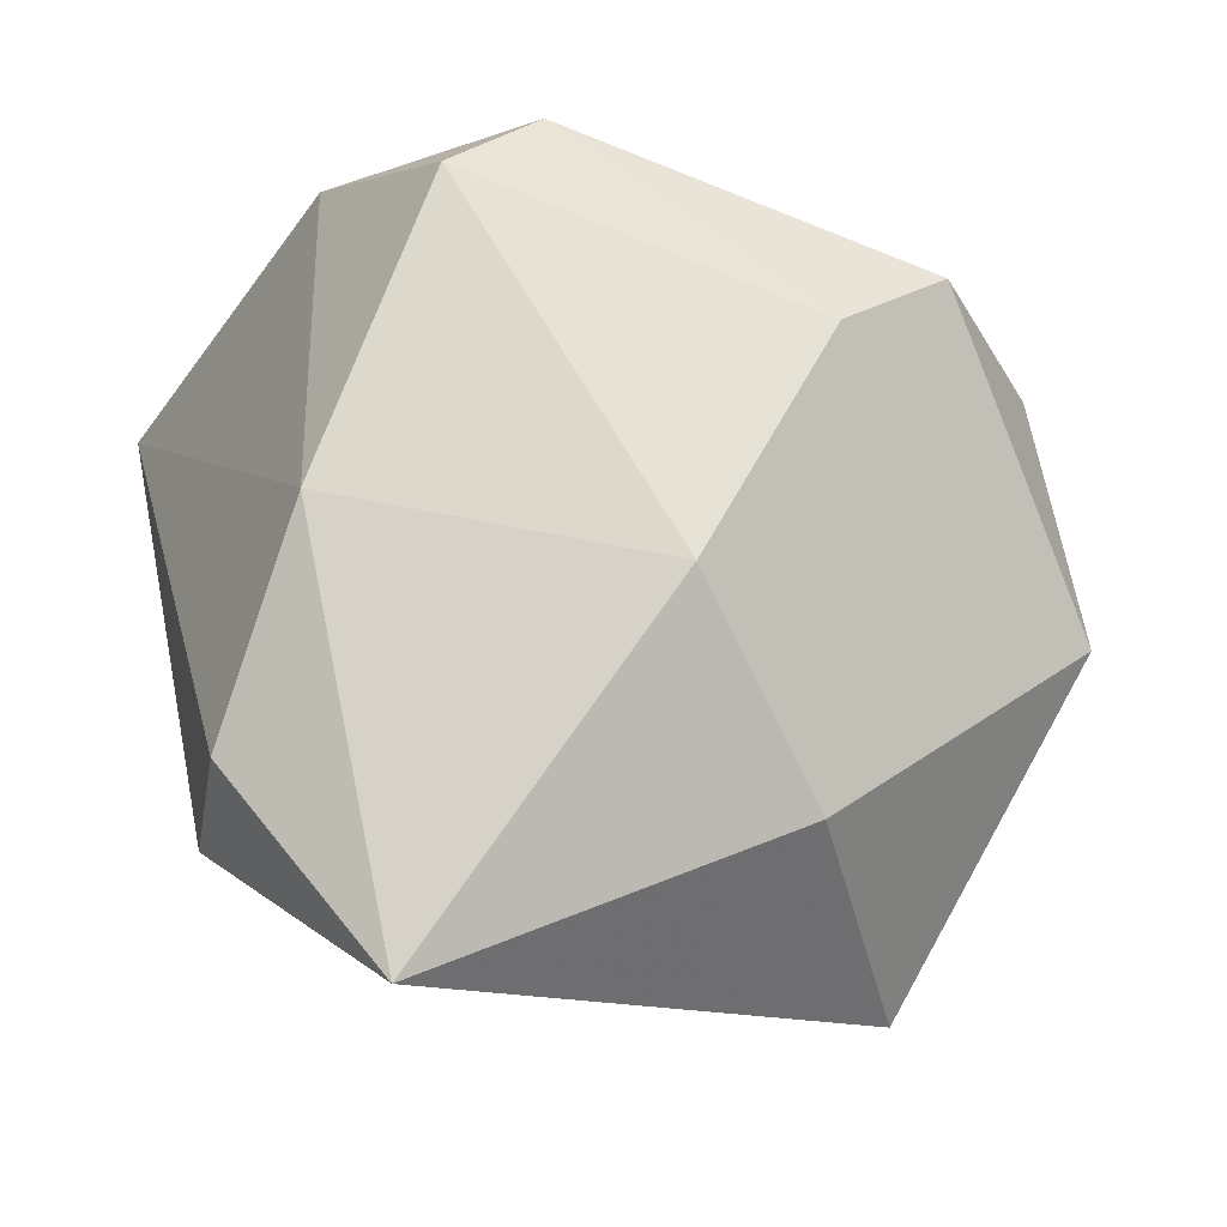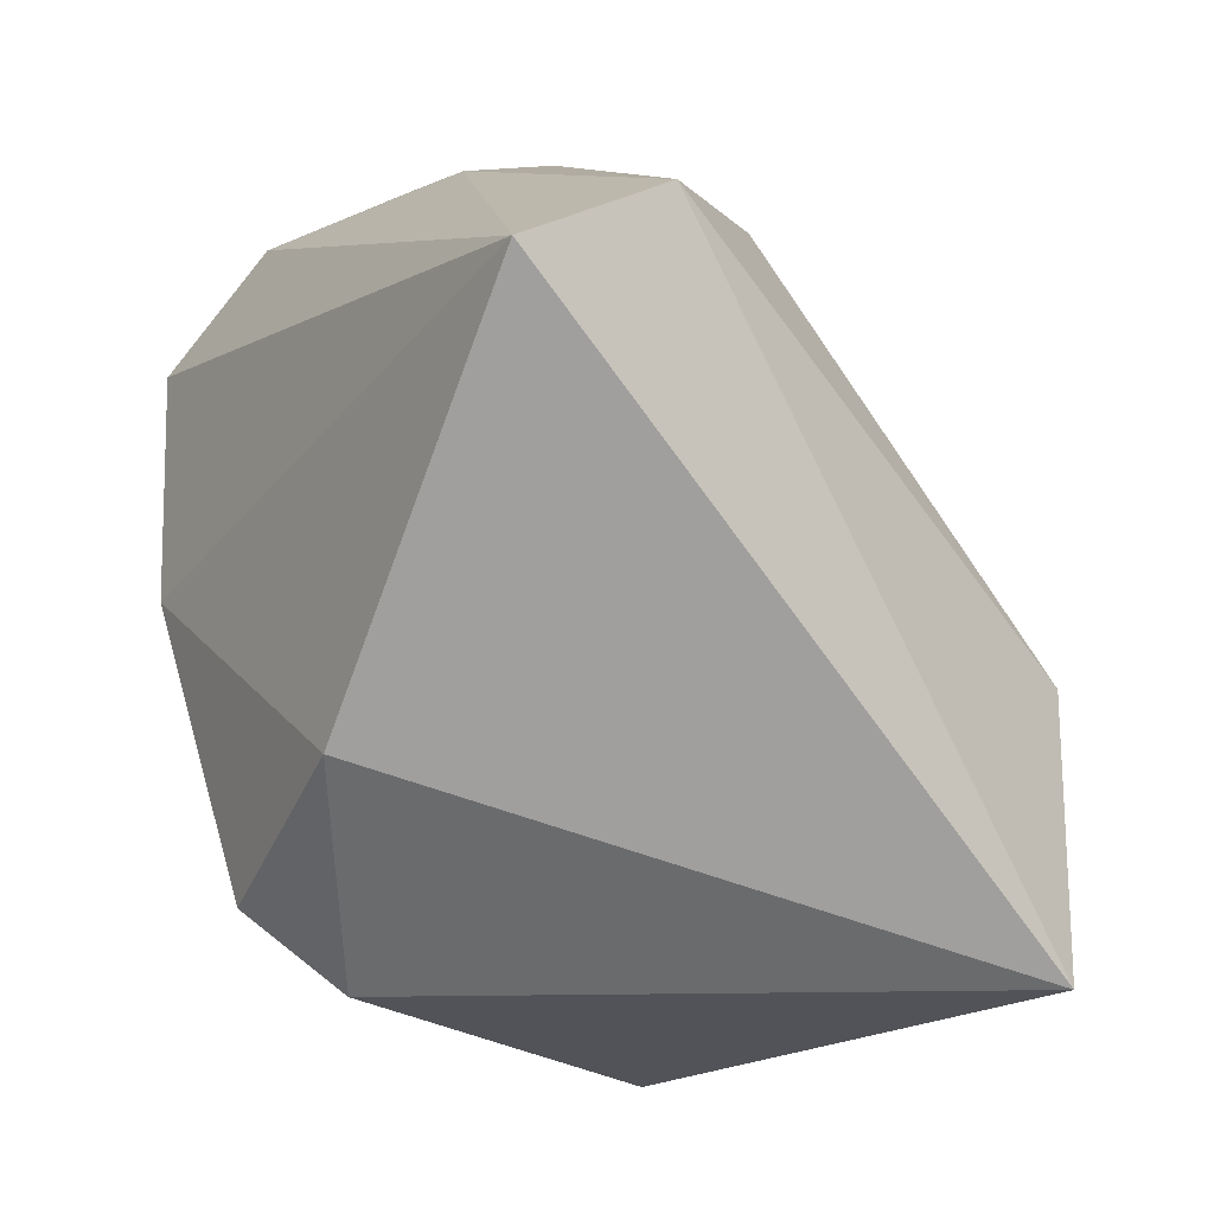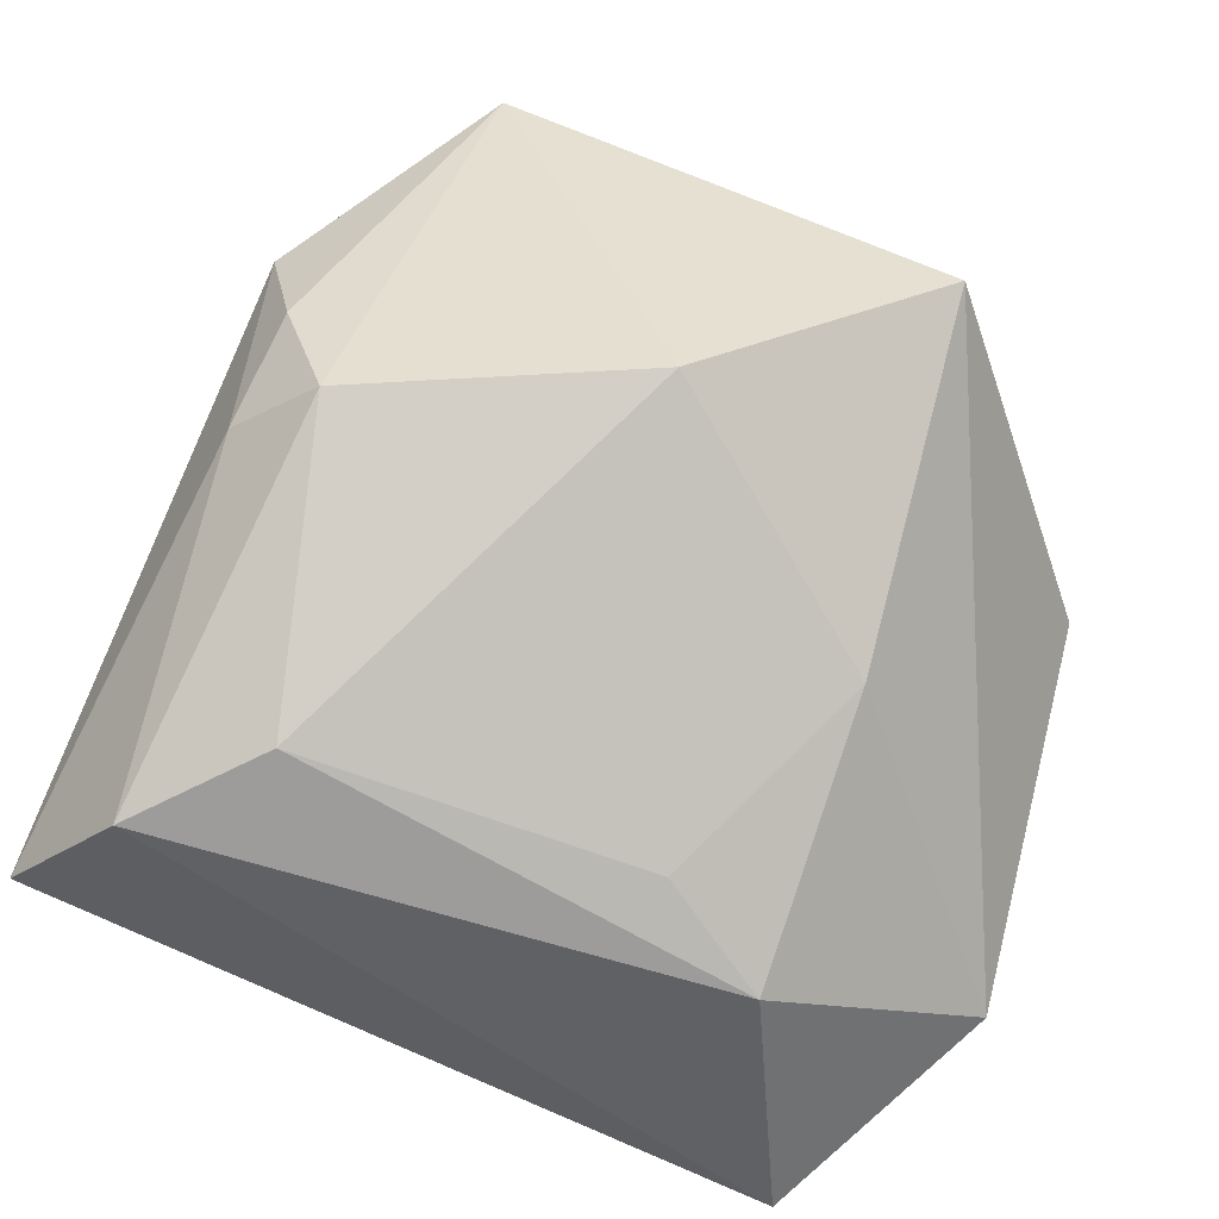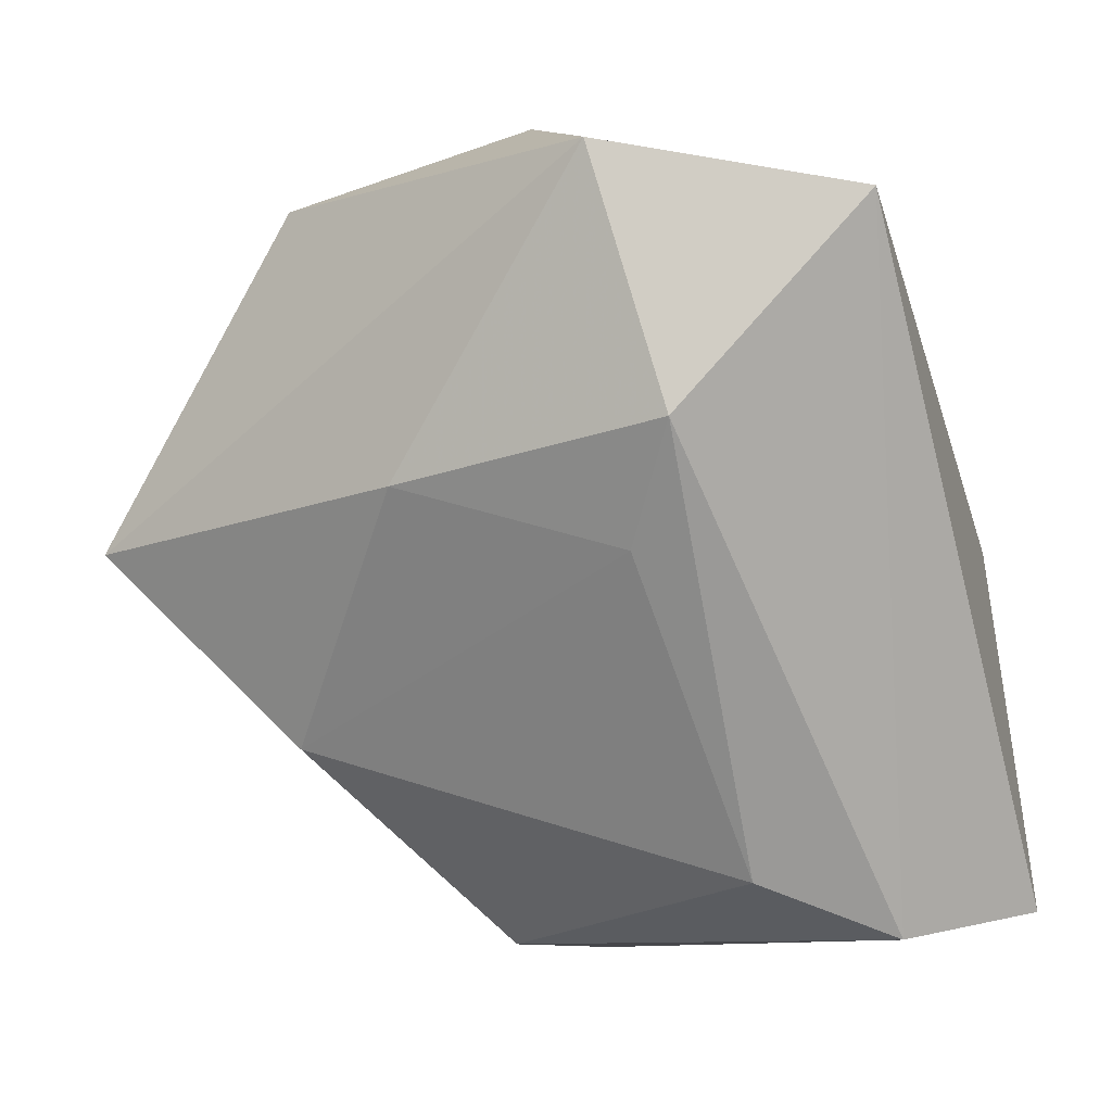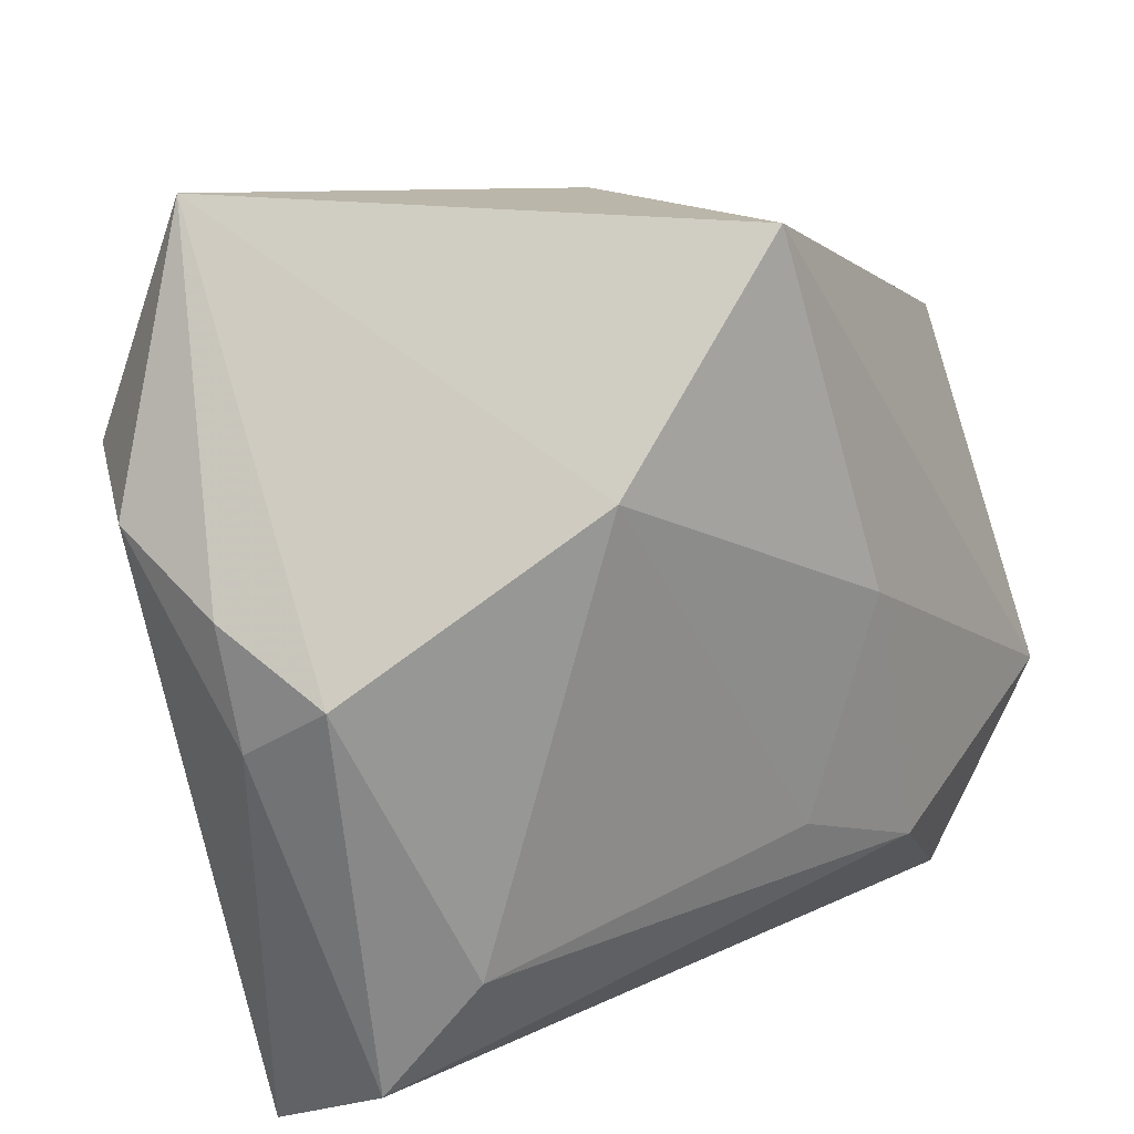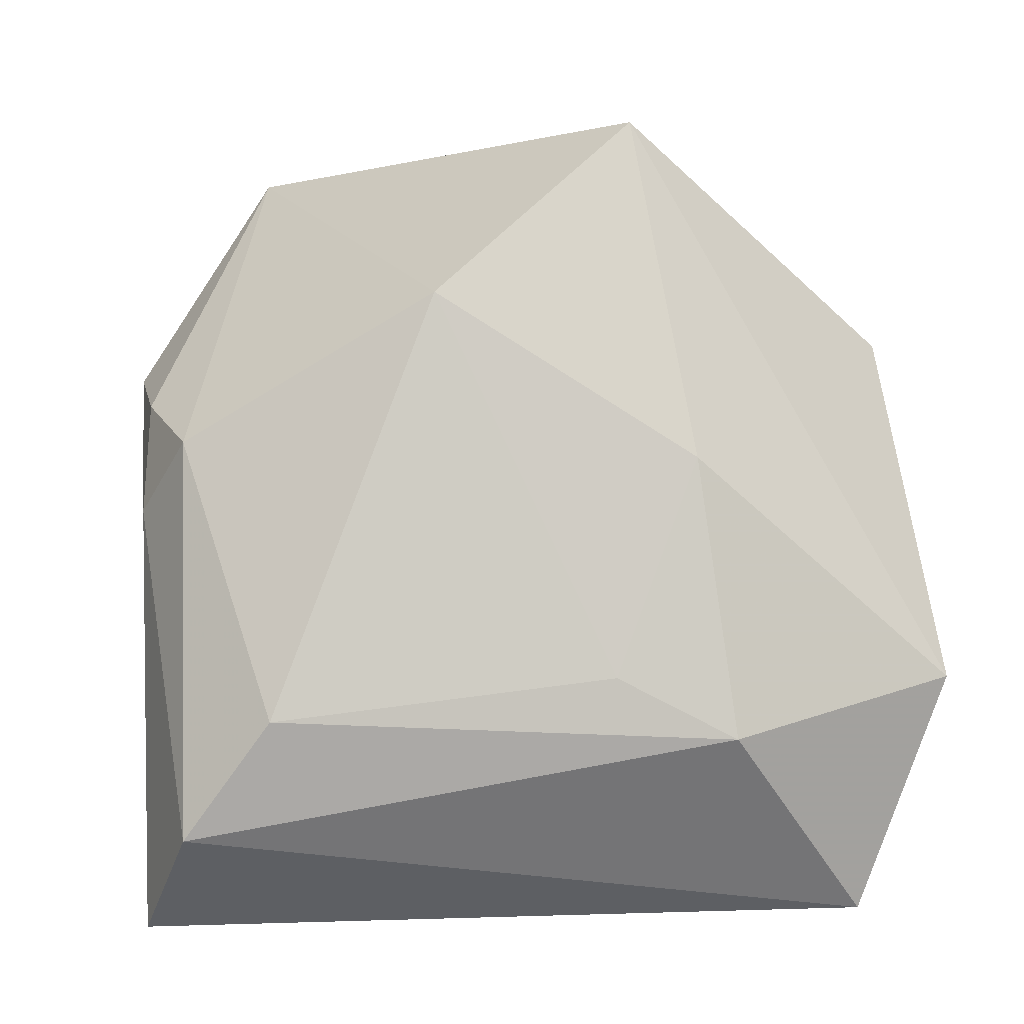
<metadata>
{"format":"obj","ext":"obj","renderer":"f3d","projection":"perspective","resolution":1024,"background":"white","views":[{"elev":71.6,"azim":169.5,"up":"+Z"},{"elev":-62.1,"azim":125.1,"up":"+Y"},{"elev":-70.1,"azim":159.6,"up":"+Z"},{"elev":-69.0,"azim":-69.8,"up":"+Z"},{"elev":49.6,"azim":151.8,"up":"+Y"},{"elev":-75.6,"azim":-172.6,"up":"+Z"}]}
</metadata>
<code>
v 0.03552 0.01291 -0.01119
v 0.03418 0.02221 -0.004238
v 0.03369 0.01849 0.02282
v -0.0416 -0.007275 0.002501
v 0.02219 0.03996 0.027
v -0.01033 -0.005081 -0.02934
v -0.04339 -0.01289 -0.01819
v -0.034 -0.01321 0.01936
v 0.03704 0.02244 0.00952
v 0.01784 -0.03498 0.01194
v -0.01857 0.04506 -0.005464
v -0.02114 -0.01231 -0.03063
v -0.002231 -0.03141 0.02539
v 0.04048 -0.02816 -0.02128
v 0.02294 -0.0004659 0.02908
v -0.04185 0.01726 0.003771
v -0.03172 -0.03498 -0.02216
v -0.01392 0.03153 0.01921
v 0.0335 -0.01581 -0.03063
v 0.02949 0.02047 -0.01598
v 0.002651 0.03226 -0.01631
v 0.007129 -0.02679 0.02966
v -0.006803 0.012 0.03103
v 0.02326 -0.004792 -0.03063
v -0.02074 0.01379 -0.02187
v -0.02308 -0.008266 0.0261
f 20 21 5
f 21 20 24
f 13 8 17
f 22 13 10
f 17 14 10
f 10 13 17
f 2 20 5
f 19 14 17
f 19 24 20
f 12 19 17
f 24 19 12
f 26 13 22
f 8 13 26
f 26 16 8
f 7 12 17
f 5 21 11
f 11 7 16
f 22 10 15
f 15 3 5
f 14 3 15
f 15 10 14
f 9 3 14
f 5 3 9
f 9 2 5
f 21 24 6
f 24 12 6
f 16 26 23
f 23 26 22
f 23 15 5
f 22 15 23
f 8 16 4
f 16 7 4
f 17 8 4
f 4 7 17
f 18 11 16
f 5 11 18
f 18 23 5
f 16 23 18
f 1 9 14
f 2 9 1
f 14 19 1
f 20 2 1
f 1 19 20
f 21 6 25
f 25 6 12
f 25 11 21
f 12 7 25
f 7 11 25

</code>
